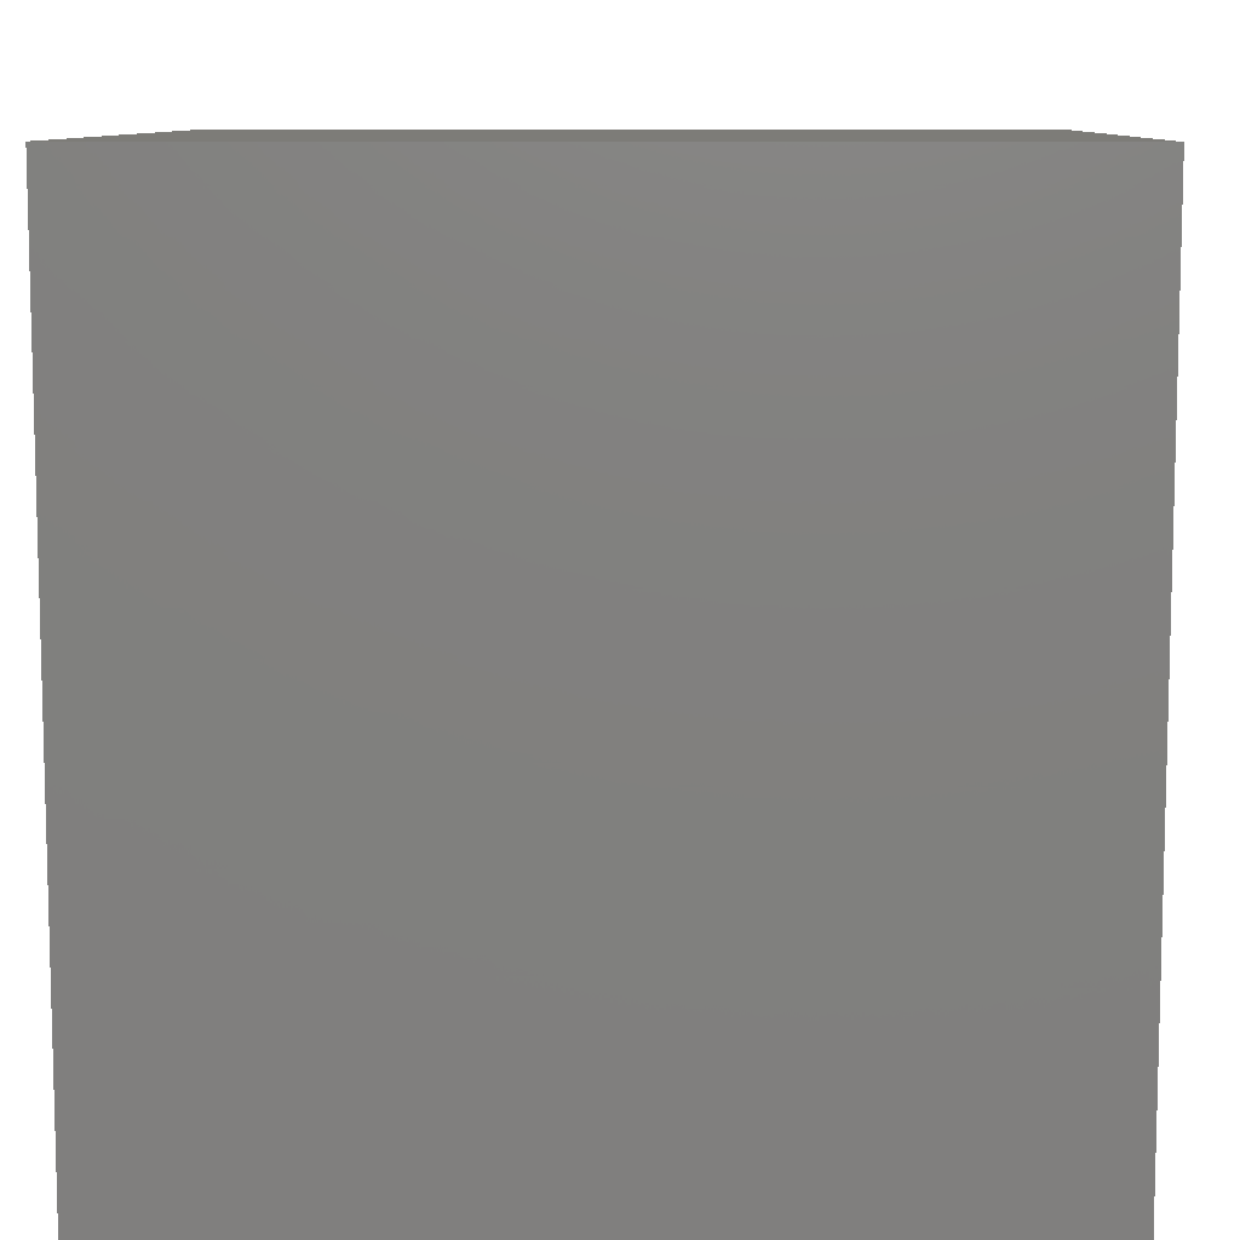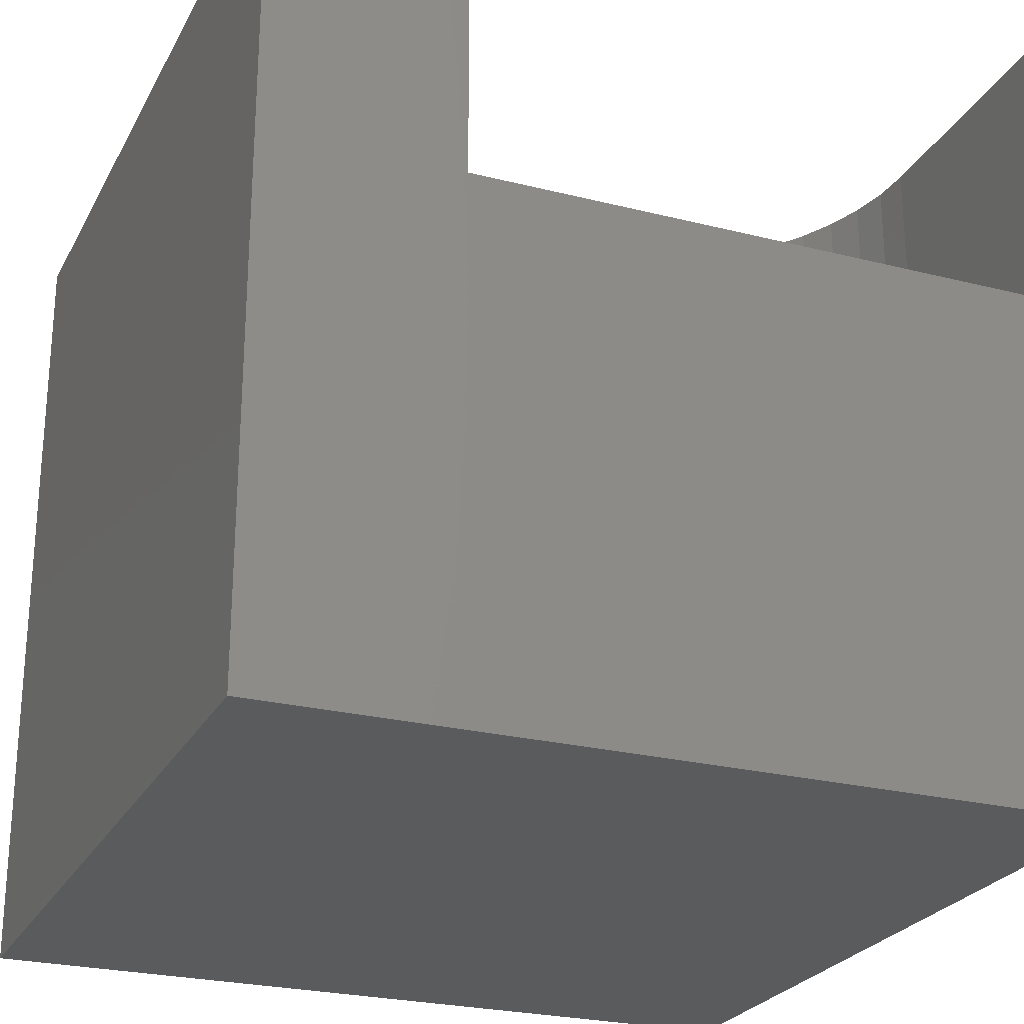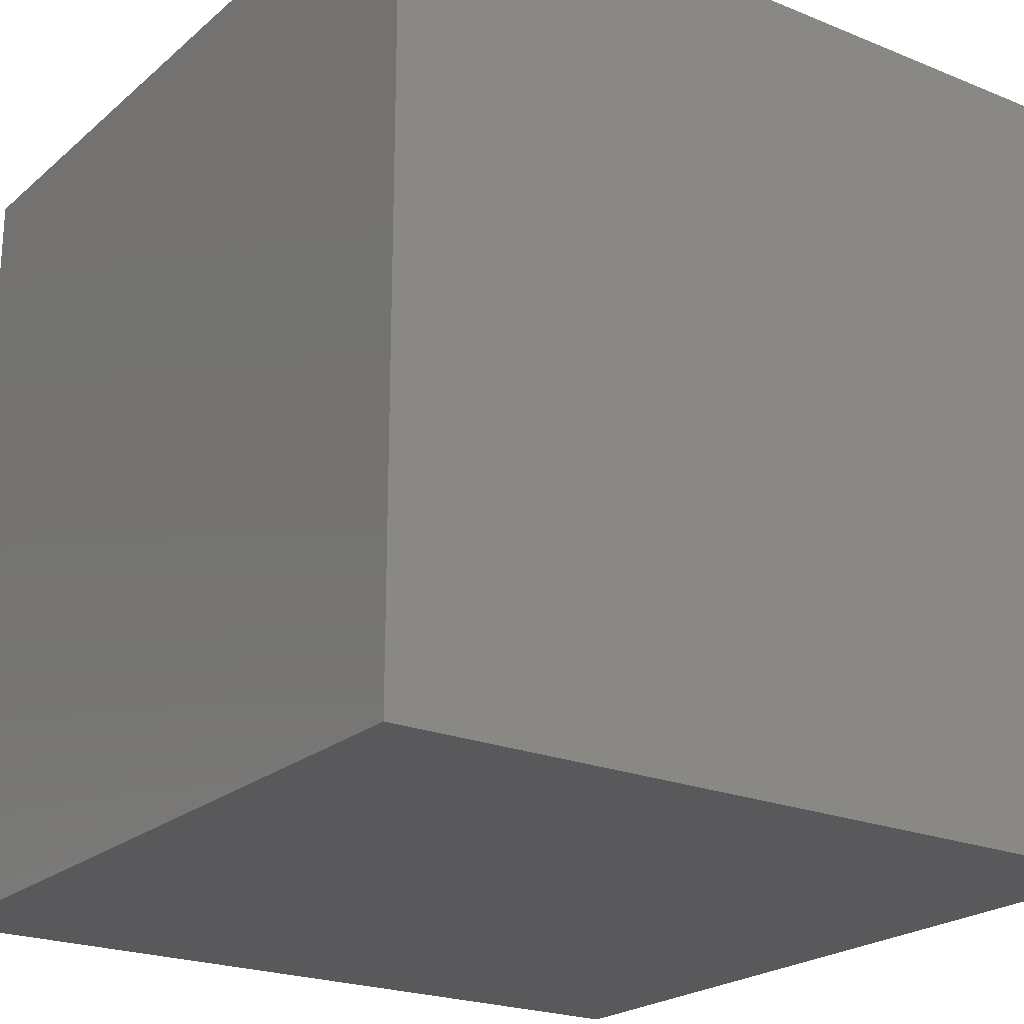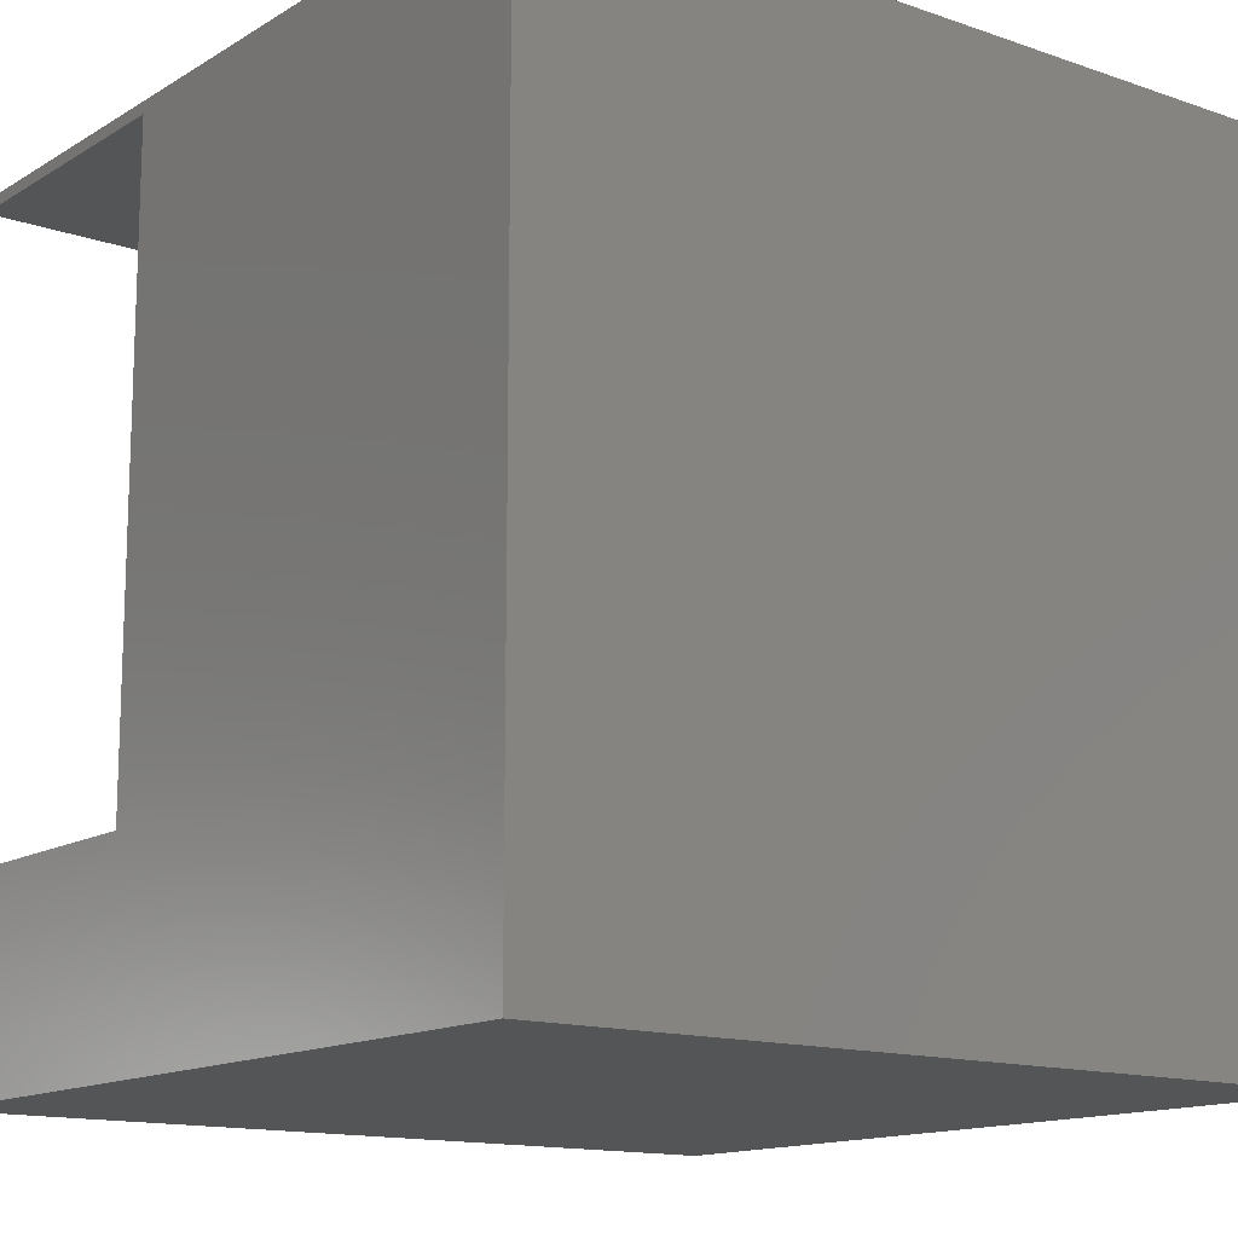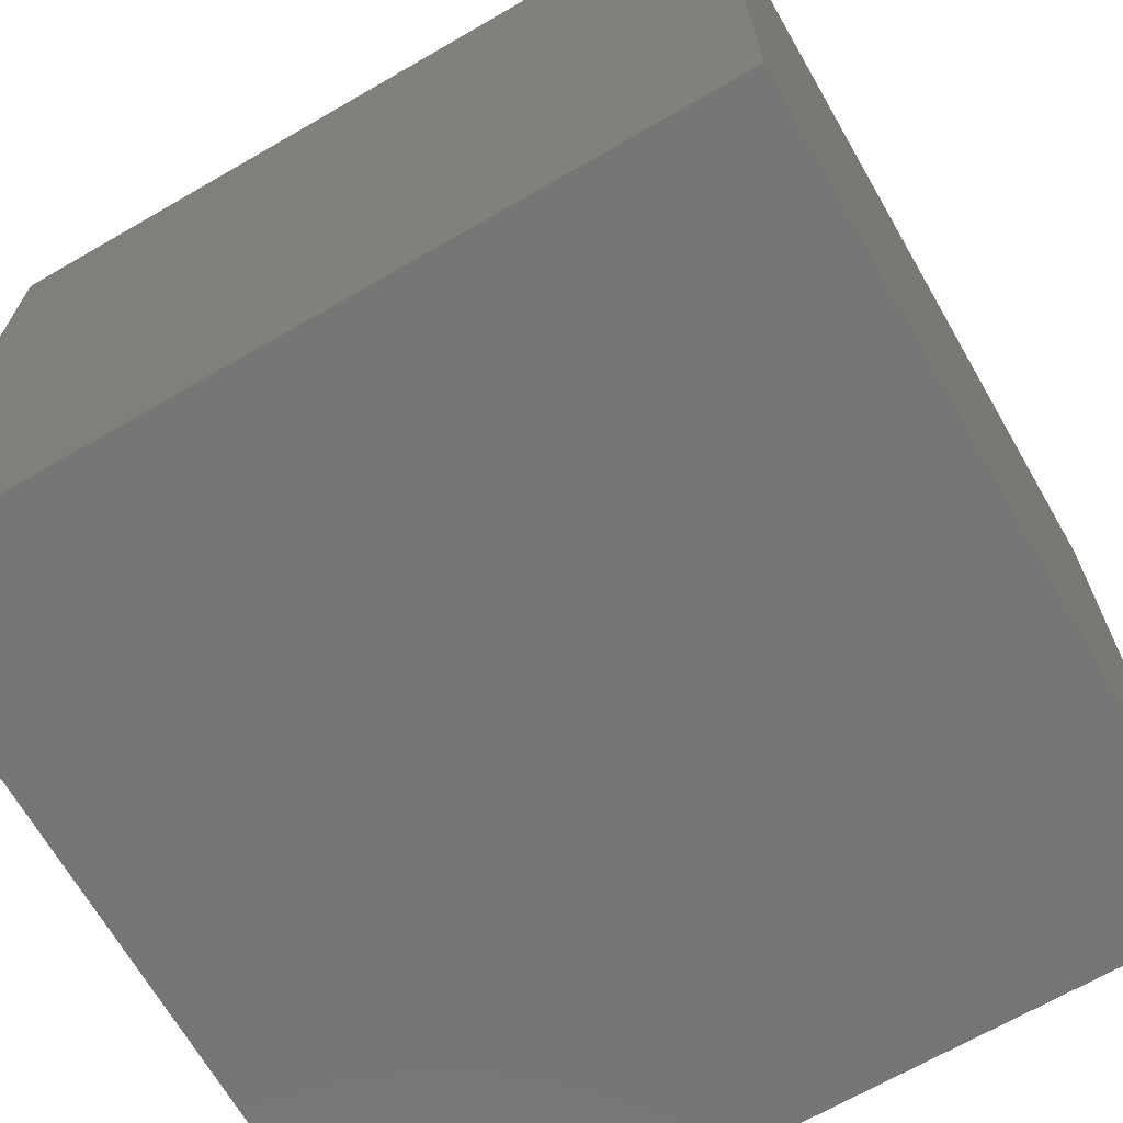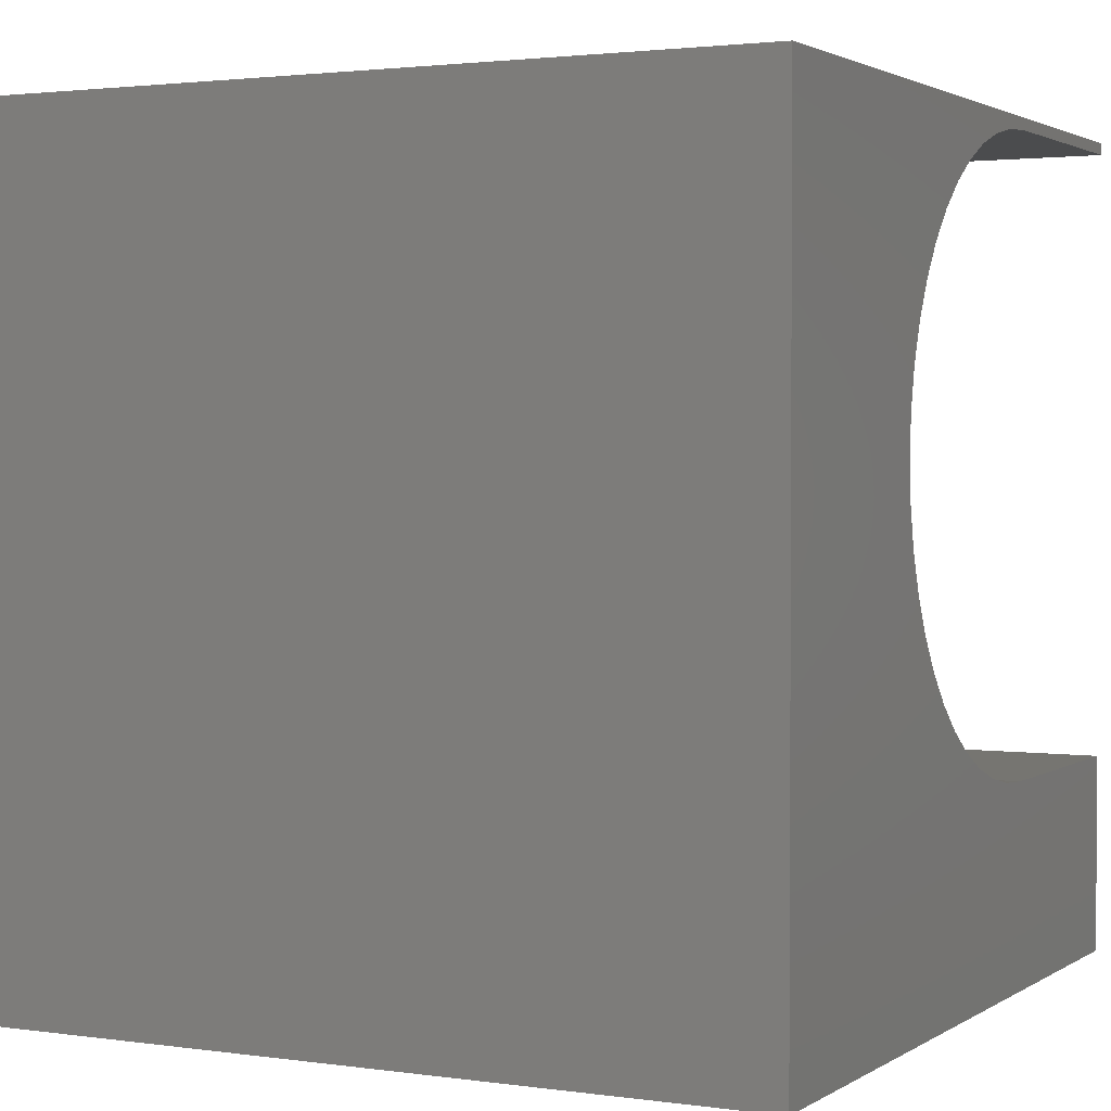
<metadata>
{"format":"stl","ext":"stl","renderer":"f3d","projection":"perspective","resolution":1024,"background":"white","views":[{"elev":9.3,"azim":-178.2,"up":"+Y"},{"elev":-25.1,"azim":67.7,"up":"+Z"},{"elev":-22.3,"azim":-35.1,"up":"+Z"},{"elev":-13.9,"azim":142.5,"up":"+Y"},{"elev":-68.4,"azim":-150.0,"up":"+Z"},{"elev":2.1,"azim":-63.0,"up":"+Y"}]}
</metadata>
<code>
# stl→obj: 62 verts, 120 faces
v 0 10 10
v 0 10 0
v 0 0 10
v 0 0 0
v 10 9.856 10
v 10 10 10
v 6.912 9.856 10
v 5.056 2.927 10
v 4.652 3.197 10
v 4.287 3.517 10
v 5.491 9.574 10
v 5.951 9.73 10
v 6.428 9.824 10
v 3.697 8 10
v 3.966 8.403 10
v 4.287 8.769 10
v 6.428 2.462 10
v 5.951 2.556 10
v 5.491 2.713 10
v 3.966 3.883 10
v 3.697 4.286 10
v 3.482 4.722 10
v 4.652 9.089 10
v 5.056 9.359 10
v 6.912 2.43 10
v 10 0 10
v 10 2.43 10
v 3.231 6.628 10
v 3.326 7.104 10
v 3.482 7.564 10
v 3.326 5.182 10
v 3.231 5.658 10
v 3.199 6.143 10
v 10 9.856 6.476
v 10 2.43 6.476
v 10 0 0
v 10 10 0
v 6.912 2.43 6.476
v 6.912 9.856 6.476
v 6.428 9.824 6.476
v 5.951 9.73 6.476
v 3.482 4.722 6.476
v 3.697 4.286 6.476
v 4.652 9.089 6.476
v 4.287 8.769 6.476
v 3.482 7.564 6.476
v 3.326 7.104 6.476
v 3.231 6.628 6.476
v 3.199 6.143 6.476
v 3.966 3.883 6.476
v 4.287 3.517 6.476
v 6.428 2.462 6.476
v 5.056 2.927 6.476
v 5.491 2.713 6.476
v 5.951 2.556 6.476
v 5.491 9.574 6.476
v 5.056 9.359 6.476
v 3.966 8.403 6.476
v 3.697 8 6.476
v 3.231 5.658 6.476
v 3.326 5.182 6.476
v 4.652 3.197 6.476
f 1 2 3
f 3 2 4
f 5 6 7
f 7 6 1
f 8 9 3
f 3 9 10
f 11 12 1
f 1 12 13
f 1 13 7
f 14 15 1
f 1 15 16
f 17 18 3
f 3 18 19
f 3 19 8
f 10 20 3
f 3 20 21
f 3 21 22
f 16 23 1
f 1 23 24
f 1 24 11
f 17 3 25
f 25 3 26
f 25 26 27
f 28 29 1
f 1 29 30
f 1 30 14
f 22 31 3
f 3 31 32
f 3 32 1
f 1 32 33
f 1 33 28
f 6 5 34
f 27 26 35
f 35 26 36
f 35 36 34
f 34 36 37
f 34 37 6
f 2 37 4
f 4 37 36
f 6 37 1
f 1 37 2
f 36 26 4
f 4 26 3
f 38 35 34
f 34 39 38
f 38 39 40
f 38 40 41
f 42 43 38
f 38 44 45
f 46 47 38
f 38 47 48
f 38 48 49
f 43 50 38
f 38 50 51
f 38 51 52
f 53 54 55
f 41 56 38
f 38 56 57
f 38 57 44
f 45 58 38
f 38 58 59
f 38 59 46
f 49 60 38
f 38 60 61
f 38 61 42
f 52 51 55
f 55 51 62
f 55 62 53
f 35 38 27
f 27 38 25
f 39 7 13
f 39 13 40
f 40 13 12
f 40 12 41
f 41 12 11
f 41 11 56
f 56 11 24
f 56 24 57
f 57 24 23
f 57 23 44
f 44 23 16
f 44 16 45
f 45 16 15
f 45 15 58
f 58 15 14
f 58 14 59
f 59 14 30
f 59 30 46
f 46 30 29
f 46 29 47
f 47 29 28
f 47 28 48
f 48 28 33
f 48 33 49
f 49 33 32
f 49 32 60
f 60 32 31
f 60 31 61
f 61 31 22
f 61 22 42
f 42 22 21
f 42 21 43
f 43 21 20
f 43 20 50
f 50 20 10
f 50 10 51
f 51 10 9
f 51 9 62
f 62 9 8
f 62 8 53
f 53 8 19
f 53 19 54
f 54 19 18
f 54 18 55
f 55 18 17
f 55 17 52
f 52 17 25
f 52 25 38
f 39 34 7
f 7 34 5

</code>
